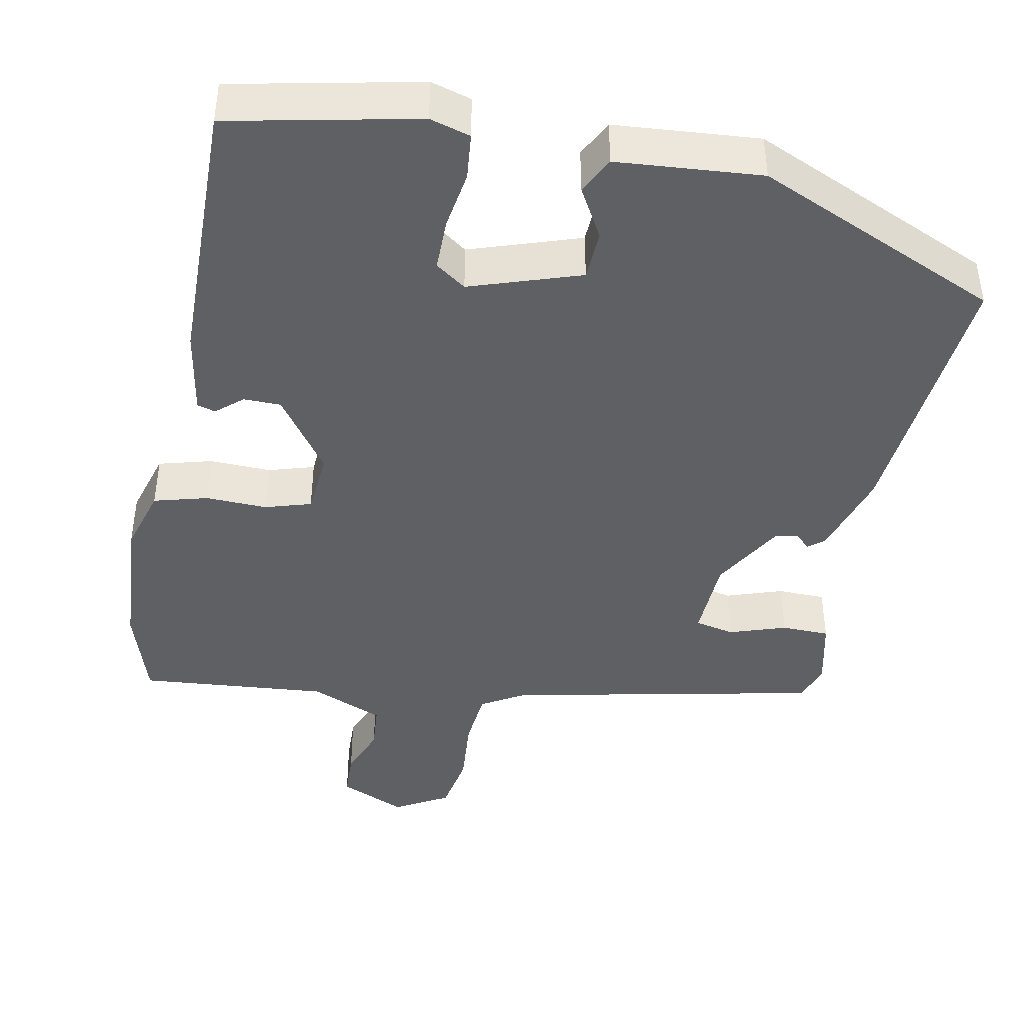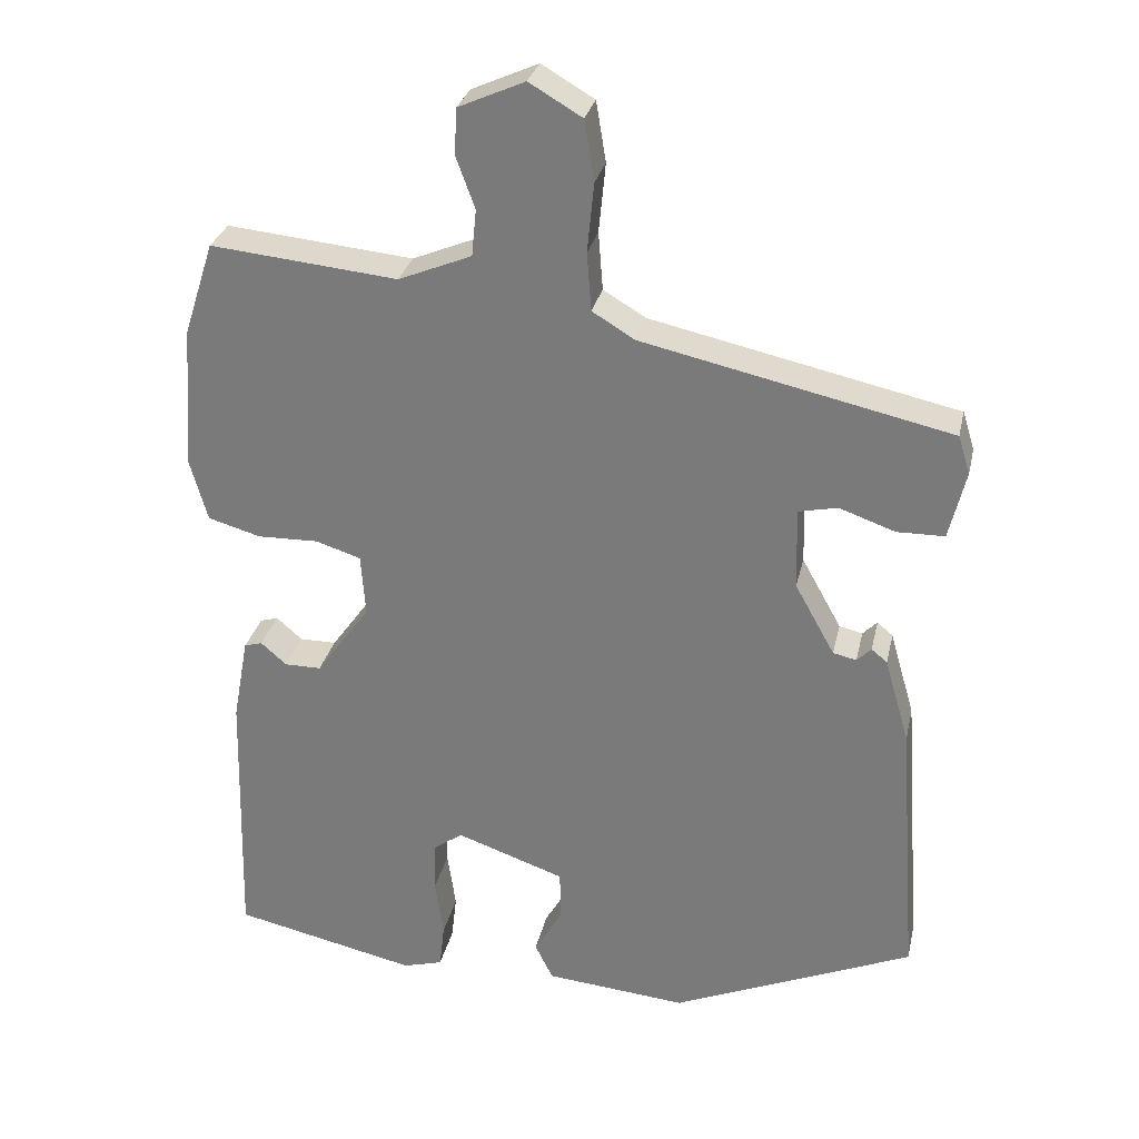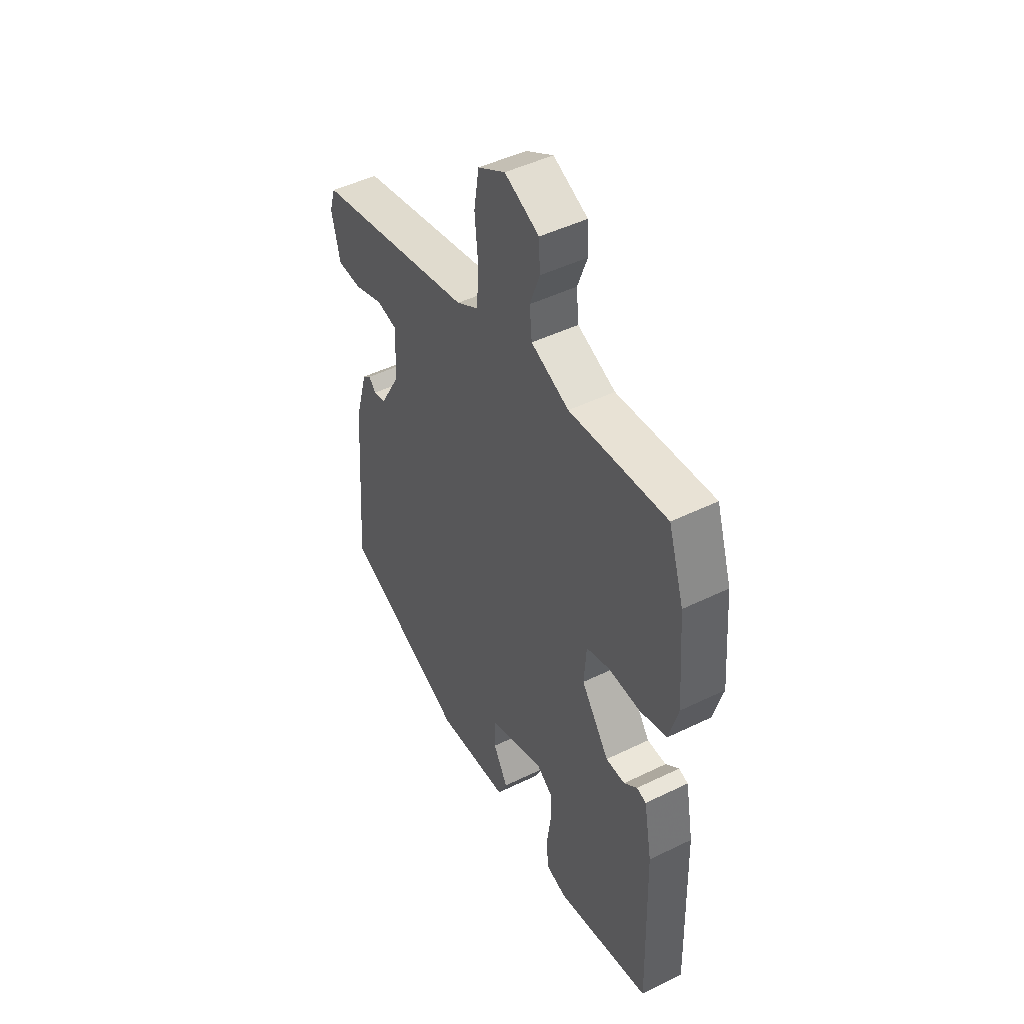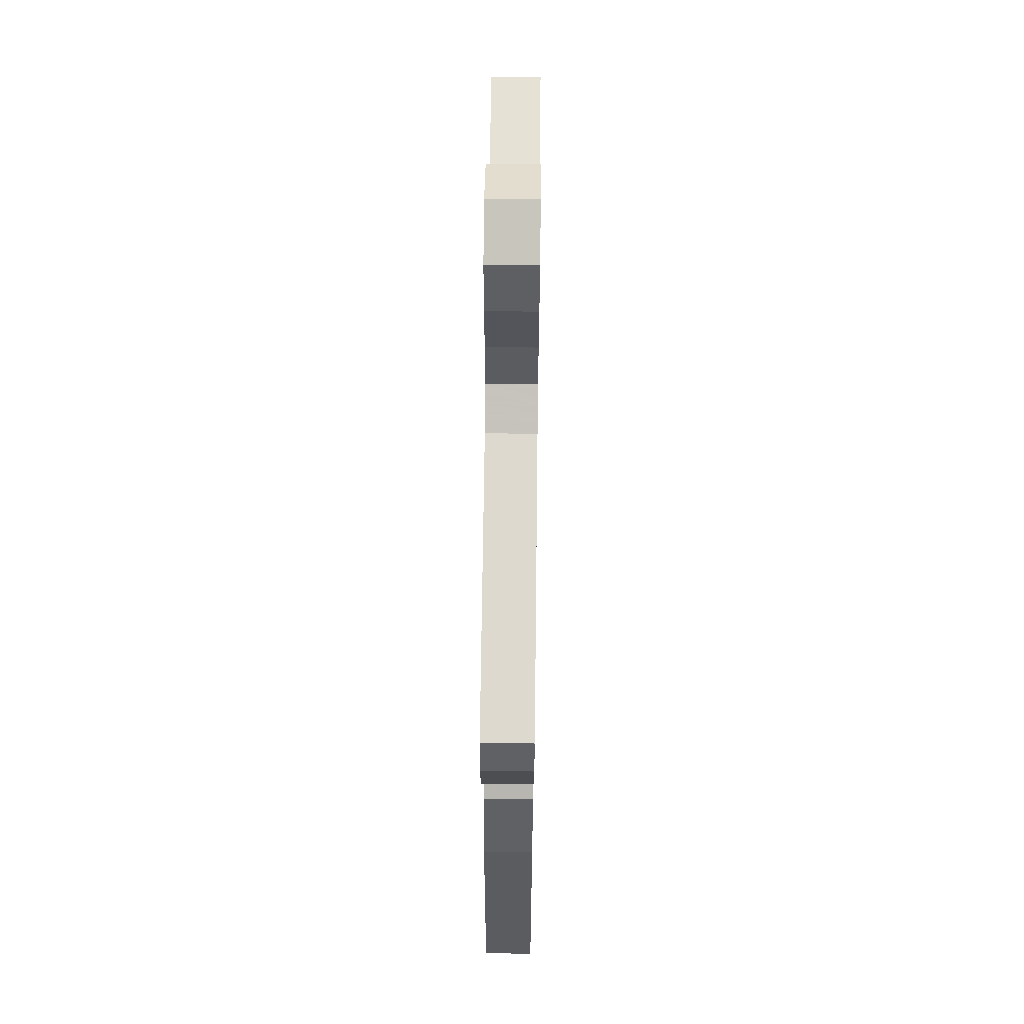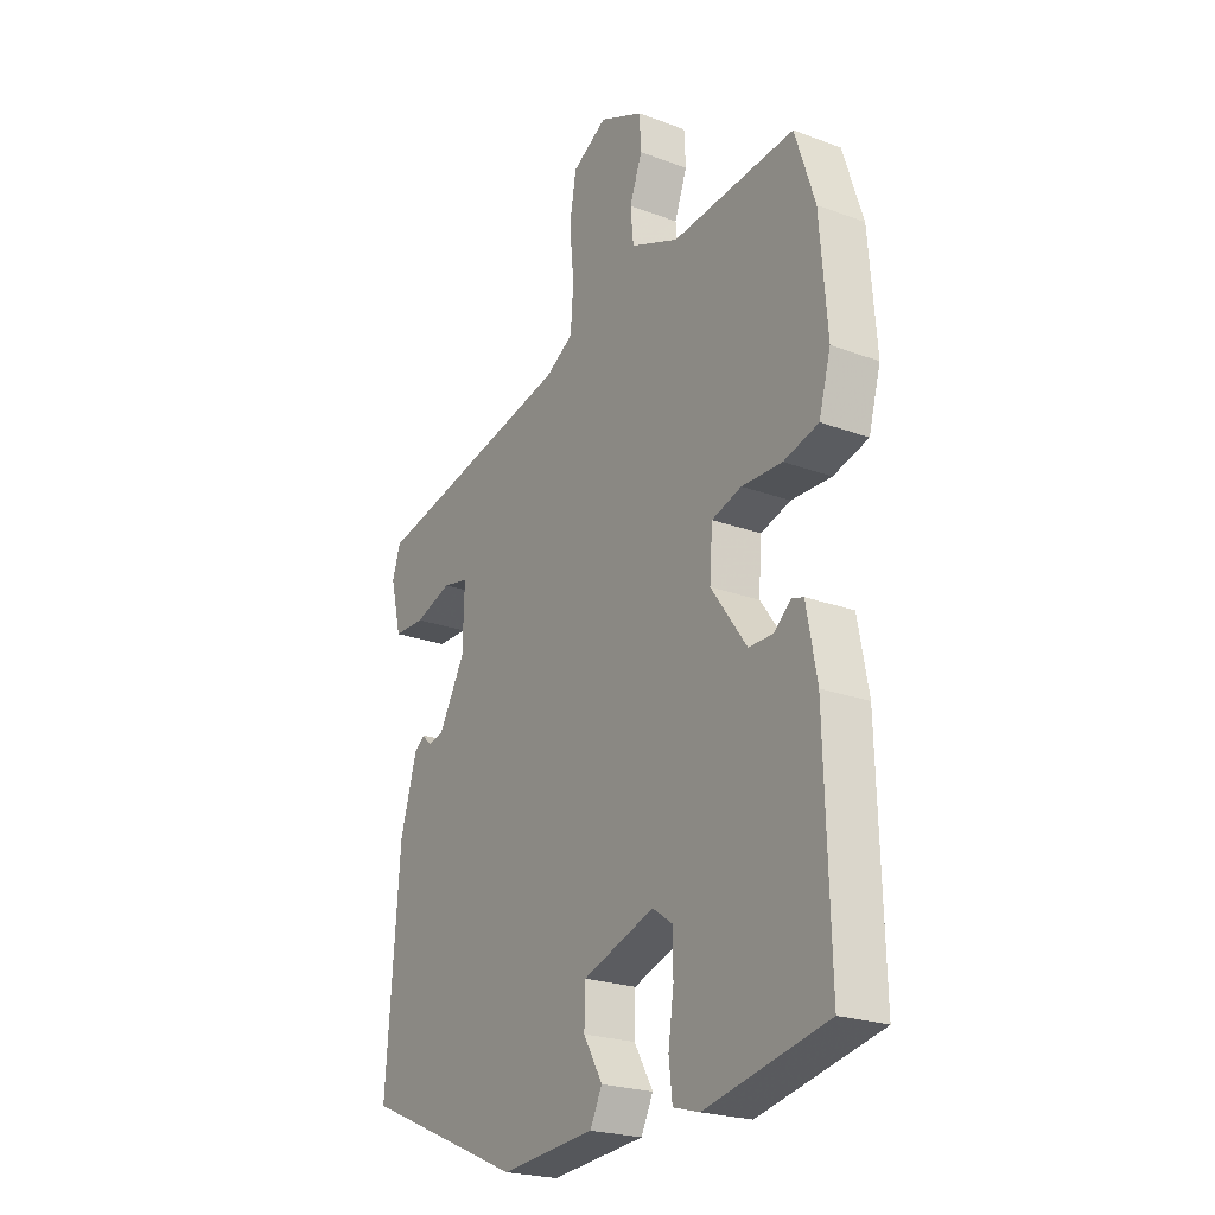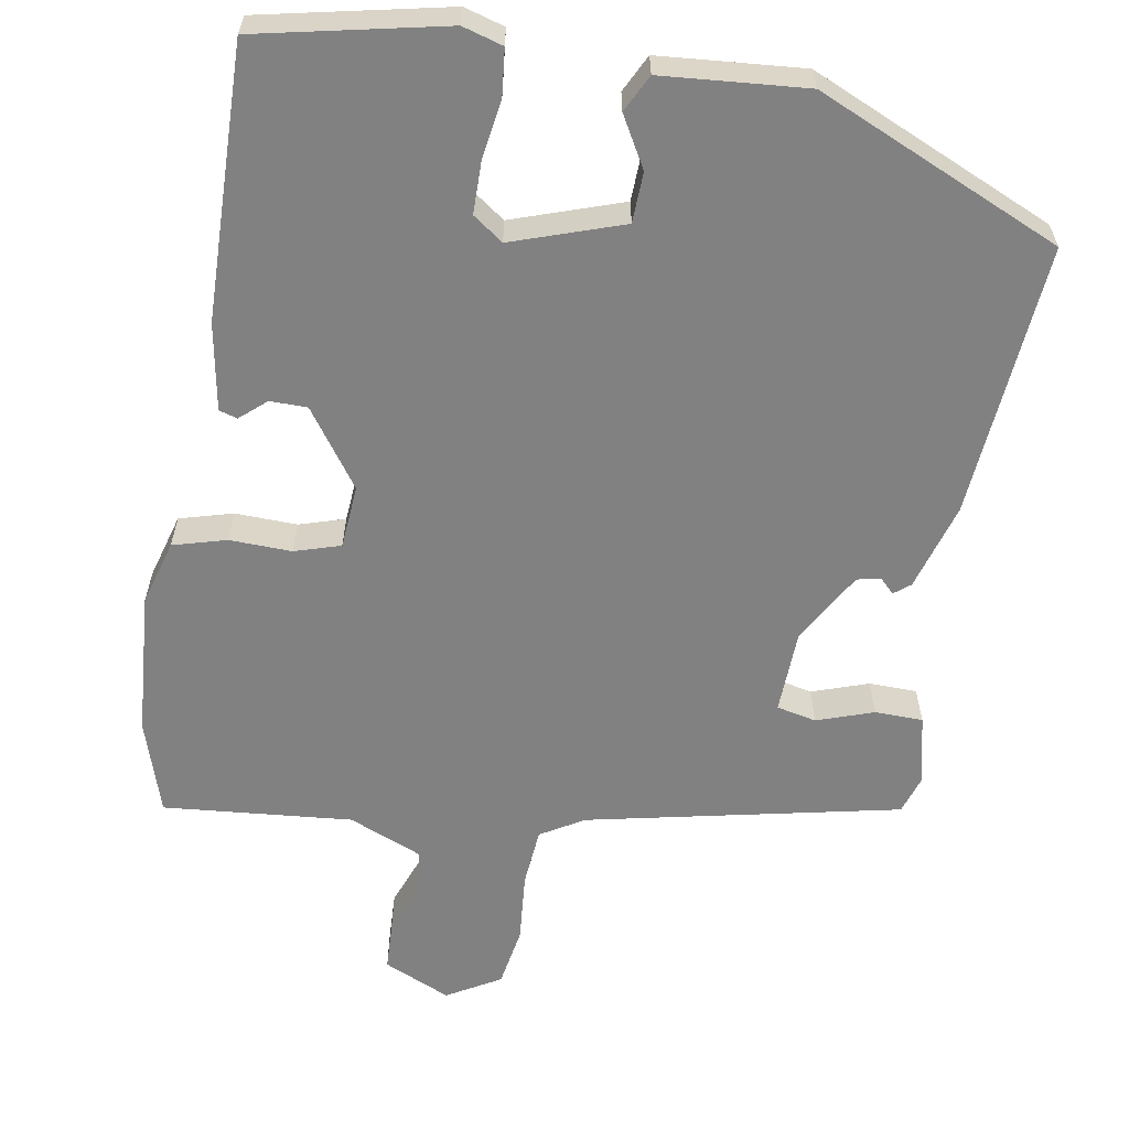
<metadata>
{"format":"obj","ext":"obj","renderer":"f3d","projection":"perspective","resolution":1024,"background":"white","views":[{"elev":-42.4,"azim":168.3,"up":"+Y"},{"elev":29.5,"azim":-167.6,"up":"+Z"},{"elev":47.2,"azim":61.1,"up":"+Z"},{"elev":59.4,"azim":-89.3,"up":"+Z"},{"elev":-22.9,"azim":57.5,"up":"+Z"},{"elev":-60.5,"azim":169.9,"up":"+Y"}]}
</metadata>
<code>
v -0.478 0.07 -0.407
v -0.451 0.07 -0.047
v -0.418 0.07 0.068
v -0.397 0.07 0.085
v -0.378 0.07 0.066
v -0.347 0.07 0.073
v -0.294 0.07 0.168
v -0.291 0.07 0.277
v -0.343 0.07 0.288
v -0.417 0.07 0.262
v -0.48 0.07 0.263
v -0.502 0.07 0.354
v -0.486 0.07 0.405
v -0.077 0.07 0.495
v -0.021 0.07 0.529
v -0.015 0.07 0.606
v -0.024 0.07 0.698
v -0.011 0.07 0.778
v 0.059 0.07 0.819
v 0.147 0.07 0.78
v 0.15 0.07 0.719
v 0.125 0.07 0.651
v 0.131 0.07 0.589
v 0.228 0.07 0.549
v 0.476 0.07 0.573
v 0.516 0.07 0.45
v 0.531 0.07 0.261
v 0.507 0.07 0.175
v 0.437 0.07 0.155
v 0.356 0.07 0.157
v 0.296 0.07 0.138
v 0.29 0.07 0.055
v 0.362 0.07 -0.045
v 0.411 0.07 -0.045
v 0.445 0.07 -0.015
v 0.469 0.07 -0.022
v 0.49 0.07 -0.136
v 0.5 0.07 -0.494
v 0.255 0.07 -0.548
v 0.202 0.07 -0.533
v 0.195 0.07 -0.472
v 0.206 0.07 -0.394
v 0.205 0.07 -0.326
v 0.165 0.07 -0.298
v 0.021 0.07 -0.348
v 0.019 0.07 -0.414
v 0.057 0.07 -0.48
v 0.033 0.07 -0.529
v -0.156 0.07 -0.546
v -0.478 0 -0.407
v -0.451 0 -0.047
v -0.418 0 0.068
v -0.397 0 0.085
v -0.378 0 0.066
v -0.347 0 0.073
v -0.294 0 0.168
v -0.291 0 0.277
v -0.343 0 0.288
v -0.417 0 0.262
v -0.48 0 0.263
v -0.502 0 0.354
v -0.486 0 0.405
v -0.077 0 0.495
v -0.021 0 0.529
v -0.015 0 0.606
v -0.024 0 0.698
v -0.011 0 0.778
v 0.059 0 0.819
v 0.147 0 0.78
v 0.15 0 0.719
v 0.125 0 0.651
v 0.131 0 0.589
v 0.228 0 0.549
v 0.476 0 0.573
v 0.516 0 0.45
v 0.531 0 0.261
v 0.507 0 0.175
v 0.437 0 0.155
v 0.356 0 0.157
v 0.296 0 0.138
v 0.29 0 0.055
v 0.362 0 -0.045
v 0.411 0 -0.045
v 0.445 0 -0.015
v 0.469 0 -0.022
v 0.49 0 -0.136
v 0.5 0 -0.494
v 0.255 0 -0.548
v 0.202 0 -0.533
v 0.195 0 -0.472
v 0.206 0 -0.394
v 0.205 0 -0.326
v 0.165 0 -0.298
v 0.021 0 -0.348
v 0.019 0 -0.414
v 0.057 0 -0.48
v 0.033 0 -0.529
v -0.156 0 -0.546
f 3 4 5
f 2 3 5
f 1 2 5
f 49 1 5
f 48 49 5
f 47 48 5
f 46 47 5
f 45 46 5 6
f 44 45 6 7
f 43 44 7 8
f 40 41 42
f 39 40 42
f 38 39 42
f 37 38 42
f 36 37 42
f 35 36 42
f 34 35 42
f 33 34 42 43
f 32 33 43 8
f 28 29 30
f 27 28 30
f 26 27 30
f 25 26 30
f 24 25 30
f 23 24 30 31
f 20 21 22
f 19 20 22
f 18 19 22
f 17 18 22
f 16 17 22
f 15 16 22 23
f 31 32 8
f 23 31 8
f 15 23 8
f 14 15 8
f 12 13 14
f 11 12 14
f 10 11 14
f 9 10 14
f 8 9 14
f 54 53 52
f 54 52 51
f 54 51 50
f 54 50 98
f 54 98 97
f 54 97 96
f 54 96 95
f 55 54 95 94
f 56 55 94 93
f 57 56 93 92
f 91 90 89
f 91 89 88
f 91 88 87
f 91 87 86
f 91 86 85
f 91 85 84
f 91 84 83
f 92 91 83 82
f 57 92 82 81
f 79 78 77
f 79 77 76
f 79 76 75
f 79 75 74
f 79 74 73
f 80 79 73 72
f 71 70 69
f 71 69 68
f 71 68 67
f 71 67 66
f 71 66 65
f 72 71 65 64
f 57 81 80
f 57 80 72
f 57 72 64
f 57 64 63
f 63 62 61
f 63 61 60
f 63 60 59
f 63 59 58
f 63 58 57
f 1 50 51 2
f 2 51 52 3
f 3 52 53 4
f 4 53 54 5
f 5 54 55 6
f 6 55 56 7
f 7 56 57 8
f 8 57 58 9
f 9 58 59 10
f 10 59 60 11
f 11 60 61 12
f 12 61 62 13
f 13 62 63 14
f 14 63 64 15
f 15 64 65 16
f 16 65 66 17
f 17 66 67 18
f 18 67 68 19
f 19 68 69 20
f 20 69 70 21
f 21 70 71 22
f 22 71 72 23
f 23 72 73 24
f 24 73 74 25
f 25 74 75 26
f 26 75 76 27
f 27 76 77 28
f 28 77 78 29
f 29 78 79 30
f 30 79 80 31
f 31 80 81 32
f 32 81 82 33
f 33 82 83 34
f 34 83 84 35
f 35 84 85 36
f 36 85 86 37
f 37 86 87 38
f 38 87 88 39
f 39 88 89 40
f 40 89 90 41
f 41 90 91 42
f 42 91 92 43
f 43 92 93 44
f 44 93 94 45
f 45 94 95 46
f 46 95 96 47
f 47 96 97 48
f 48 97 98 49
f 49 98 50 1

</code>
